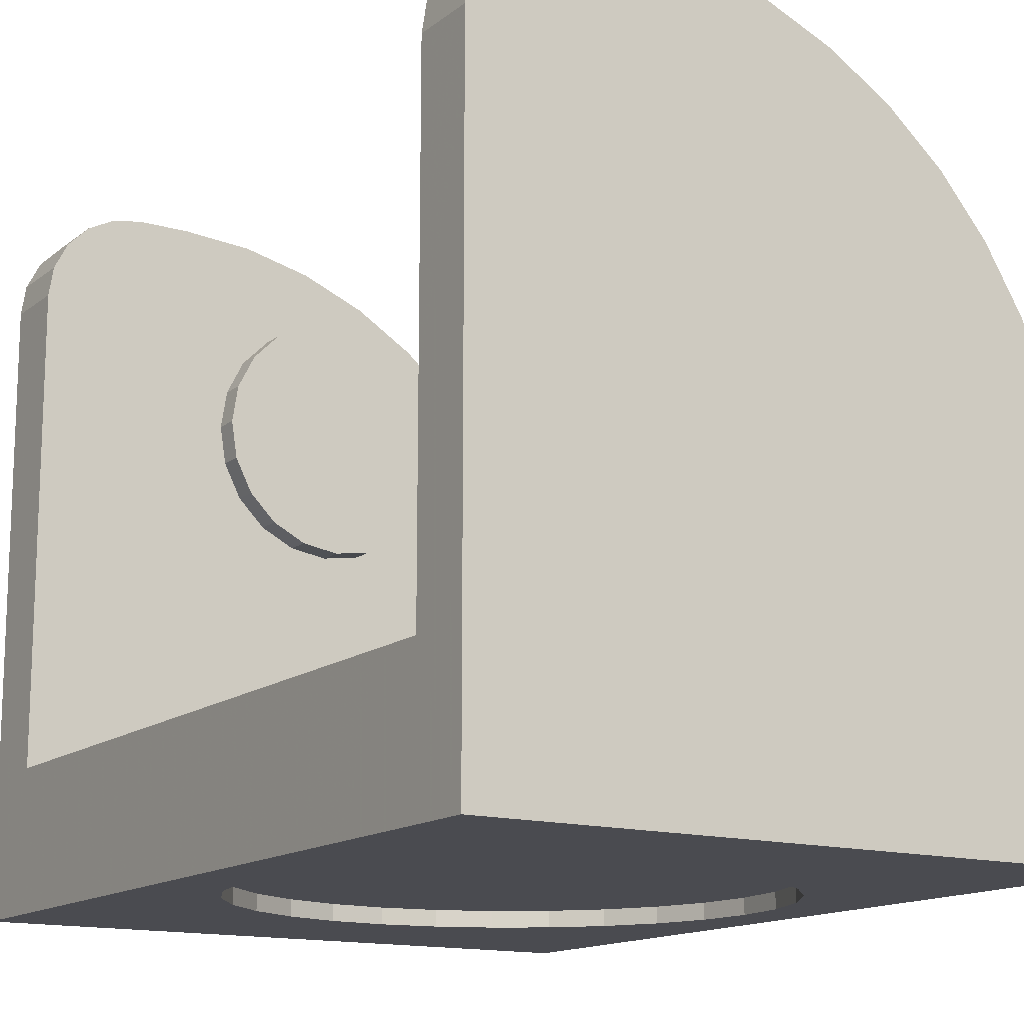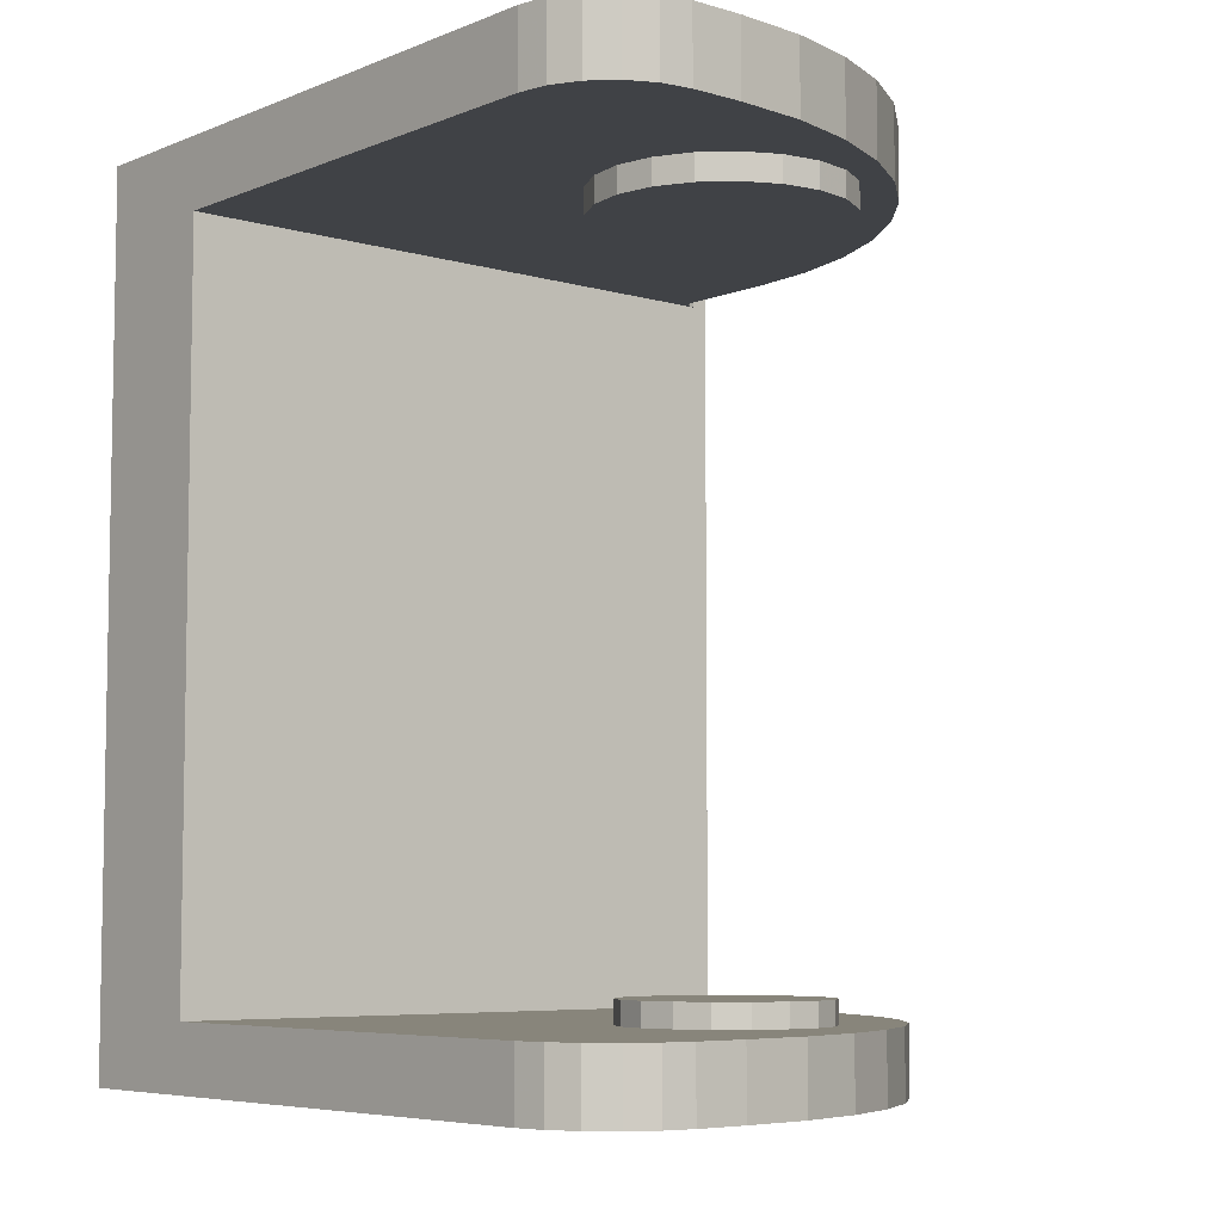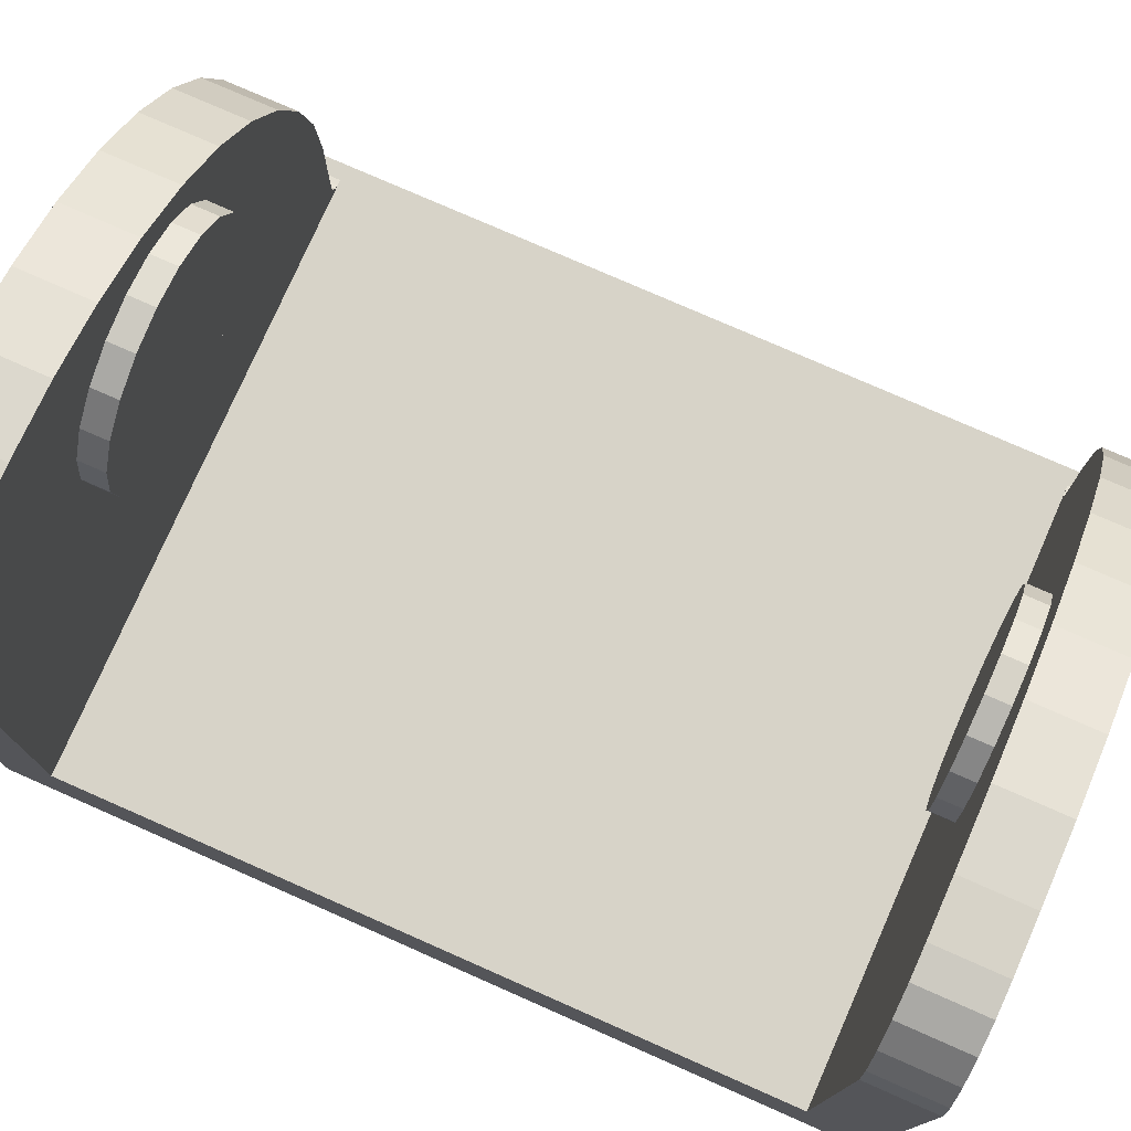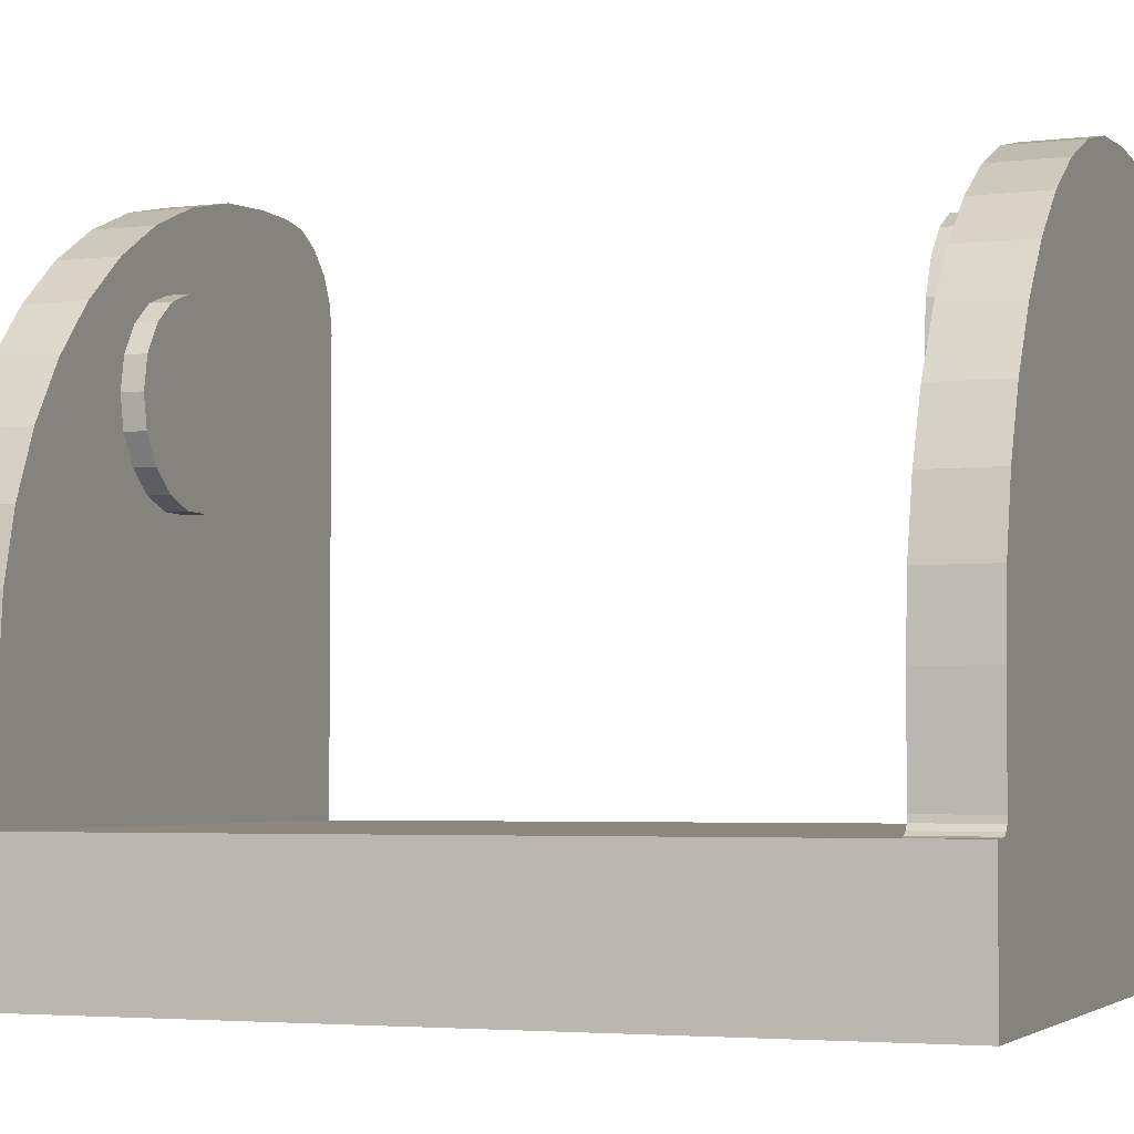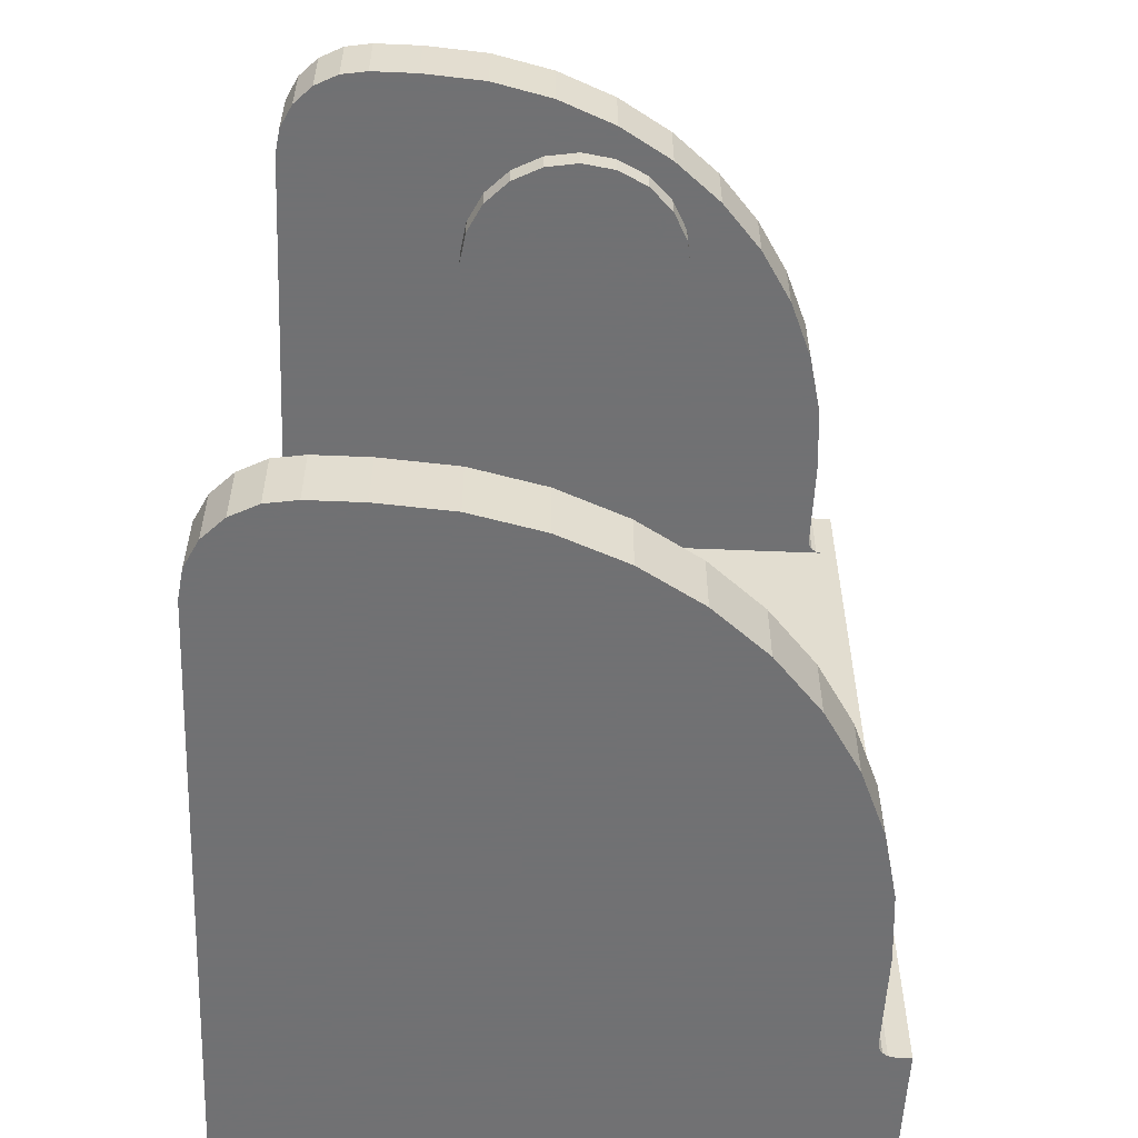
<metadata>
{"format":"obj","ext":"obj","renderer":"f3d","projection":"perspective","resolution":1024,"background":"white","views":[{"elev":-14.4,"azim":-32.3,"up":"+Z"},{"elev":-6.3,"azim":-40.5,"up":"+Y"},{"elev":76.9,"azim":-66.2,"up":"+Z"},{"elev":-4.0,"azim":111.1,"up":"+Z"},{"elev":-55.3,"azim":-2.5,"up":"+Y"}]}
</metadata>
<code>
v 0.007813 -0.00172 0.0006
v 0.008 0 0.0011
v 0.008 0 0.0006
v 0.007813 0.00172 0.0011
v 0.007813 0.00172 0.0006
v 0.007261 0.003359 0.0011
v 0.007261 0.003359 0.0006
v 0.006369 0.004841 0.0011
v 0.006369 0.004841 0.0006
v 0.005179 0.006097 0.0011
v 0.005179 0.006097 0.0006
v 0.003747 0.007068 0.0011
v 0.003747 0.007068 0.0006
v 0.00214 0.007708 0.0011
v 0.00214 0.007708 0.0006
v 0.000433 0.007988 0.0011
v 0.000433 0.007988 0.0006
v -0.001294 0.007895 0.0011
v -0.001294 0.007895 0.0006
v -0.002961 0.007432 0.0011
v -0.002961 0.007432 0.0006
v -0.004489 0.006622 0.0011
v -0.004489 0.006622 0.0006
v -0.005808 0.005502 0.0011
v -0.005808 0.005502 0.0006
v -0.006855 0.004124 0.0011
v -0.006855 0.004124 0.0006
v -0.007581 0.002554 0.0011
v -0.007581 0.002554 0.0006
v -0.007953 0.000865 0.0011
v -0.007953 0.000865 0.0006
v -0.007953 -0.000865 0.0011
v -0.007953 -0.000865 0.0006
v -0.007581 -0.002554 0.0011
v -0.007581 -0.002554 0.0006
v -0.006855 -0.004124 0.0011
v -0.006855 -0.004124 0.0006
v -0.005808 -0.005502 0.0011
v -0.005808 -0.005502 0.0006
v -0.004489 -0.006622 0.0011
v -0.004489 -0.006622 0.0006
v -0.002961 -0.007432 0.0011
v -0.002961 -0.007432 0.0006
v -0.001294 -0.007895 0.0011
v -0.001294 -0.007895 0.0006
v 0.000433 -0.007988 0.0011
v 0.000433 -0.007988 0.0006
v 0.00214 -0.007708 0.0011
v 0.00214 -0.007708 0.0006
v 0.003747 -0.007068 0.0011
v 0.003747 -0.007068 0.0006
v 0.005179 -0.006097 0.0011
v 0.005179 -0.006097 0.0006
v 0.006369 -0.004841 0.0011
v 0.006369 -0.004841 0.0006
v 0.007261 -0.003359 0.0011
v 0.007261 -0.003359 0.0006
v 0.007813 -0.00172 0.0011
v 0.008 0 0.0011
v 0.0093 -0.01145 0.0049
v 0.0093 -0.01345 0.0049
v 0.0098 -0.01345 0.0049
v 0.0098 0.01345 0.0049
v 0.0093 0.01345 0.0049
v 0.0093 0.01125 0.0049
v -0.0098 0.01125 0.0049
v -0.0098 -0.01145 0.0049
v 0.003614 0.01045 0.01747
v 0.003074 0.01045 0.01853
v 0.001174 0.01045 0.01269
v -0.003074 0.01045 0.01407
v -0.002234 0.01045 0.01323
v -0.001174 0.01045 0.01269
v 0 0.01045 0.0125
v 0.002234 0.01045 0.01937
v 0.001174 0.01045 0.01991
v 0 0.01045 0.0201
v -0.003614 0.01045 0.01747
v -0.0038 0.01045 0.0163
v -0.003614 0.01045 0.01513
v 0.002234 0.01045 0.01323
v 0.003074 0.01045 0.01407
v 0.003614 0.01045 0.01513
v 0.0038 0.01045 0.0163
v -0.001174 0.01045 0.01991
v -0.002234 0.01045 0.01937
v -0.003074 0.01045 0.01853
v 0.0098 0.01345 0.0006
v 0.0088 0.01345 0.0086
v 0.0088 0.01345 0.0054
v -0.0098 0.01345 0.0006
v 0.008838 0.01345 0.005209
v 0.008946 0.01345 0.005046
v 0.009109 0.01345 0.004938
v -0.0068 0.01345 0.0226
v -0.0098 0.01345 0.0196
v -0.0052 0.01345 0.0226
v -0.00301 0.01345 0.02243
v -0.000874 0.01345 0.02192
v -0.009653 0.01345 0.02053
v -0.009227 0.01345 0.02136
v -0.007727 0.01345 0.02245
v -0.008563 0.01345 0.02203
v 0.007274 0.01345 0.01496
v 0.006126 0.01345 0.01683
v 0.004699 0.01345 0.0185
v 0.008115 0.01345 0.01293
v 0.008628 0.01345 0.01079
v 0.001156 0.01345 0.02107
v 0.003029 0.01345 0.01993
v 0.009109 0.01125 0.004938
v 0.008946 0.01125 0.005046
v 0.008838 0.01125 0.005209
v 0.0088 0.01125 0.0054
v 0.002234 0.01125 0.01323
v 0.001174 0.01125 0.01269
v 0 0.01125 0.0125
v -0.001174 0.01125 0.01269
v -0.002234 0.01125 0.01323
v -0.003074 0.01125 0.01407
v -0.003614 0.01125 0.01513
v -0.0098 0.01125 0.0196
v -0.007727 0.01125 0.02245
v -0.008563 0.01125 0.02203
v -0.003074 0.01125 0.01853
v 0.003614 0.01125 0.01513
v 0.007274 0.01125 0.01496
v 0.0038 0.01125 0.0163
v 0.006126 0.01125 0.01683
v 0.003614 0.01125 0.01747
v 0.004699 0.01125 0.0185
v 0.003074 0.01125 0.01853
v 0.0088 0.01125 0.0086
v 0.003074 0.01125 0.01407
v 0.008628 0.01125 0.01079
v 0.008115 0.01125 0.01293
v -0.0038 0.01125 0.0163
v -0.003614 0.01125 0.01747
v -0.009653 0.01125 0.02053
v -0.009227 0.01125 0.02136
v 0.002234 0.01125 0.01937
v 0.003029 0.01125 0.01993
v 0.001174 0.01125 0.01991
v 0.001156 0.01125 0.02107
v 0 0.01125 0.0201
v -0.000874 0.01125 0.02192
v -0.001174 0.01125 0.01991
v -0.00301 0.01125 0.02243
v -0.002234 0.01125 0.01937
v -0.0052 0.01125 0.0226
v -0.0068 0.01125 0.0226
v 0 0.01045 0.0201
v 0 0.01125 0.0201
v 0 0.01045 0.0125
v 0 0.01125 0.0125
v 0.000521 -0.01075 0.01335
v -0.0015 -0.01075 0.0189
v 0.0015 -0.01075 0.0137
v -0.000521 -0.01075 0.01925
v 0.000521 -0.01075 0.01925
v 0.0015 -0.01075 0.0189
v 0.002298 -0.01075 0.01823
v 0.002819 -0.01075 0.01733
v 0.003 -0.01075 0.0163
v 0.002819 -0.01075 0.01527
v -0.000521 -0.01075 0.01335
v -0.0015 -0.01075 0.0137
v -0.002298 -0.01075 0.01437
v -0.002819 -0.01075 0.01733
v -0.002298 -0.01075 0.01823
v -0.003 -0.01075 0.0163
v -0.002819 -0.01075 0.01527
v 0.002298 -0.01075 0.01437
v -0.0098 -0.01345 0.0006
v 0.008838 -0.01345 0.005209
v 0.0088 -0.01345 0.0054
v 0.0098 -0.01345 0.0006
v 0.009109 -0.01345 0.004938
v 0.008946 -0.01345 0.005046
v -0.008563 -0.01345 0.02203
v -0.009227 -0.01345 0.02136
v -0.009653 -0.01345 0.02053
v 0.0088 -0.01345 0.0086
v 0.008628 -0.01345 0.01079
v 0.008115 -0.01345 0.01293
v 0.007274 -0.01345 0.01496
v 0.006126 -0.01345 0.01683
v 0.004699 -0.01345 0.0185
v 0.003029 -0.01345 0.01993
v 0.001156 -0.01345 0.02107
v -0.000874 -0.01345 0.02192
v -0.00301 -0.01345 0.02243
v -0.0052 -0.01345 0.0226
v -0.0098 -0.01345 0.0196
v -0.0068 -0.01345 0.0226
v -0.007727 -0.01345 0.02245
v 0.009109 -0.01145 0.004938
v 0.008946 -0.01145 0.005046
v 0.008838 -0.01145 0.005209
v 0.0088 -0.01145 0.0054
v -0.002819 -0.01145 0.01733
v -0.003 -0.01145 0.0163
v -0.0098 -0.01145 0.0196
v -0.002819 -0.01145 0.01527
v -0.002298 -0.01145 0.01437
v -0.002298 -0.01145 0.01823
v -0.009653 -0.01145 0.02053
v -0.009227 -0.01145 0.02136
v 0.003 -0.01145 0.0163
v 0.002819 -0.01145 0.01733
v 0.004699 -0.01145 0.0185
v 0.003029 -0.01145 0.01993
v 0.002298 -0.01145 0.01823
v 0.0015 -0.01145 0.0189
v 0.001156 -0.01145 0.02107
v 0.000521 -0.01145 0.01925
v -0.000874 -0.01145 0.02192
v -0.000521 -0.01145 0.01925
v -0.00301 -0.01145 0.02243
v -0.0015 -0.01145 0.0189
v -0.0052 -0.01145 0.0226
v -0.0068 -0.01145 0.0226
v -0.008563 -0.01145 0.02203
v -0.007727 -0.01145 0.02245
v -0.0015 -0.01145 0.0137
v -0.000521 -0.01145 0.01335
v 0.000521 -0.01145 0.01335
v 0.0015 -0.01145 0.0137
v 0.006126 -0.01145 0.01683
v 0.007274 -0.01145 0.01496
v 0.002819 -0.01145 0.01527
v 0.008115 -0.01145 0.01293
v 0.002298 -0.01145 0.01437
v 0.008628 -0.01145 0.01079
v 0.0088 -0.01145 0.0086
v 0.008 0 0.0006
f 1 2 3
f 3 2 4
f 3 4 5
f 5 4 6
f 5 6 7
f 7 6 8
f 7 8 9
f 9 8 10
f 9 10 11
f 11 10 12
f 11 12 13
f 13 12 14
f 13 14 15
f 15 14 16
f 15 16 17
f 17 16 18
f 17 18 19
f 19 18 20
f 19 20 21
f 21 20 22
f 21 22 23
f 23 22 24
f 23 24 25
f 25 24 26
f 25 26 27
f 27 26 28
f 27 28 29
f 29 28 30
f 29 30 31
f 31 30 32
f 31 32 33
f 33 32 34
f 33 34 35
f 35 34 36
f 35 36 37
f 37 36 38
f 37 38 39
f 39 38 40
f 39 40 41
f 41 40 42
f 41 42 43
f 43 42 44
f 43 44 45
f 45 44 46
f 45 46 47
f 47 46 48
f 47 48 49
f 49 48 50
f 49 50 51
f 51 50 52
f 51 52 53
f 53 52 54
f 53 54 55
f 55 54 56
f 55 56 57
f 57 56 58
f 57 58 1
f 1 58 2
f 56 16 14
f 14 12 56
f 56 12 10
f 56 10 58
f 10 8 6
f 56 54 16
f 16 54 52
f 16 52 50
f 20 46 44
f 26 24 40
f 6 4 10
f 10 4 59
f 10 59 58
f 20 18 46
f 46 18 16
f 46 16 48
f 48 16 50
f 36 34 28
f 28 34 32
f 28 32 30
f 44 42 20
f 20 42 40
f 20 40 22
f 22 40 24
f 26 40 28
f 28 40 38
f 28 38 36
f 60 61 62
f 63 64 65
f 66 67 65
f 65 67 60
f 65 60 63
f 63 60 62
f 68 69 70
f 69 71 72
f 72 73 69
f 69 73 74
f 69 74 70
f 69 75 71
f 71 75 76
f 71 76 77
f 78 79 80
f 70 81 82
f 82 83 70
f 70 83 84
f 70 84 68
f 77 85 71
f 71 85 86
f 71 86 80
f 80 86 87
f 80 87 78
f 64 63 88
f 89 90 91
f 90 92 91
f 91 92 93
f 91 93 88
f 88 93 94
f 88 94 64
f 95 91 96
f 95 97 91
f 91 97 98
f 91 98 99
f 96 100 95
f 95 100 101
f 95 101 102
f 102 101 103
f 104 91 105
f 105 91 106
f 104 107 91
f 91 107 108
f 91 108 89
f 99 109 91
f 91 109 110
f 91 110 106
f 65 64 94
f 65 94 111
f 111 94 93
f 111 93 112
f 112 93 92
f 112 92 113
f 113 92 90
f 113 90 114
f 65 111 66
f 66 111 112
f 66 112 113
f 115 116 113
f 113 116 117
f 113 117 66
f 66 117 118
f 66 118 119
f 119 120 66
f 66 120 121
f 66 121 122
f 123 124 125
f 126 127 128
f 128 127 129
f 128 129 130
f 130 129 131
f 130 131 132
f 113 114 115
f 115 114 133
f 115 133 134
f 134 133 135
f 134 135 126
f 126 135 136
f 126 136 127
f 121 137 122
f 122 137 138
f 122 138 139
f 139 138 125
f 139 125 140
f 140 125 124
f 132 131 141
f 141 131 142
f 141 142 143
f 143 142 144
f 143 144 145
f 145 144 146
f 145 146 147
f 147 146 148
f 147 148 149
f 149 148 150
f 149 150 125
f 125 150 151
f 125 151 123
f 151 95 102
f 151 102 123
f 123 102 103
f 123 103 124
f 124 103 101
f 124 101 140
f 140 101 100
f 140 100 139
f 139 100 96
f 139 96 122
f 89 133 90
f 90 133 114
f 133 89 108
f 133 108 135
f 135 108 107
f 135 107 136
f 136 107 104
f 136 104 127
f 127 104 105
f 127 105 129
f 129 105 106
f 129 106 131
f 131 106 110
f 131 110 142
f 142 110 109
f 142 109 144
f 144 109 99
f 144 99 146
f 146 99 98
f 146 98 148
f 148 98 97
f 148 97 150
f 95 151 97
f 97 151 150
f 121 79 137
f 137 79 78
f 137 78 138
f 138 78 87
f 138 87 125
f 125 87 86
f 125 86 149
f 149 86 85
f 149 85 147
f 147 85 152
f 147 152 153
f 153 152 76
f 153 76 143
f 143 76 75
f 143 75 141
f 141 75 69
f 141 69 132
f 132 69 68
f 132 68 130
f 130 68 84
f 130 84 128
f 128 84 83
f 128 83 126
f 126 83 82
f 126 82 134
f 134 82 81
f 134 81 115
f 115 81 70
f 115 70 116
f 116 70 154
f 116 154 155
f 155 154 73
f 155 73 118
f 118 73 72
f 118 72 119
f 119 72 71
f 119 71 120
f 120 71 80
f 120 80 121
f 121 80 79
f 156 157 158
f 158 157 159
f 158 159 160
f 161 162 163
f 163 164 165
f 156 166 157
f 157 166 167
f 157 167 168
f 169 170 171
f 171 170 157
f 171 157 172
f 172 157 168
f 160 161 158
f 158 161 163
f 158 163 173
f 173 163 165
f 174 175 176
f 62 61 177
f 177 61 178
f 177 178 174
f 174 178 179
f 174 179 175
f 180 181 182
f 176 183 174
f 174 183 184
f 174 184 185
f 185 186 174
f 174 186 187
f 174 187 188
f 188 189 174
f 174 189 190
f 174 190 191
f 191 192 174
f 174 192 193
f 174 193 194
f 194 193 195
f 194 195 182
f 182 195 196
f 182 196 180
f 61 60 197
f 61 197 178
f 178 197 198
f 178 198 179
f 179 198 199
f 179 199 175
f 175 199 200
f 175 200 176
f 201 202 203
f 199 198 67
f 67 198 197
f 67 197 60
f 203 202 67
f 67 202 204
f 67 204 205
f 201 203 206
f 206 203 207
f 206 207 208
f 209 210 211
f 211 210 212
f 210 213 212
f 212 213 214
f 212 214 215
f 215 214 216
f 215 216 217
f 217 216 218
f 217 218 219
f 219 218 220
f 219 220 221
f 221 220 206
f 221 206 222
f 208 223 206
f 206 223 224
f 206 224 222
f 205 225 67
f 67 225 226
f 67 226 199
f 199 226 227
f 199 227 228
f 211 229 209
f 209 229 230
f 209 230 231
f 231 230 232
f 231 232 233
f 232 234 233
f 233 234 235
f 233 235 228
f 228 235 200
f 228 200 199
f 183 235 234
f 183 234 184
f 184 234 232
f 184 232 185
f 185 232 230
f 185 230 186
f 186 230 229
f 186 229 187
f 187 229 211
f 187 211 188
f 188 211 212
f 188 212 189
f 189 212 215
f 189 215 190
f 190 215 217
f 190 217 191
f 191 217 219
f 191 219 192
f 192 219 221
f 192 221 193
f 235 183 200
f 200 183 176
f 195 222 224
f 195 224 196
f 196 224 223
f 196 223 180
f 180 223 208
f 180 208 181
f 181 208 207
f 181 207 182
f 182 207 203
f 182 203 194
f 193 221 195
f 195 221 222
f 231 164 209
f 209 164 163
f 209 163 210
f 210 163 162
f 210 162 213
f 213 162 161
f 213 161 214
f 214 161 160
f 214 160 216
f 216 160 159
f 216 159 218
f 218 159 157
f 218 157 220
f 220 157 170
f 220 170 206
f 206 170 169
f 206 169 201
f 201 169 171
f 201 171 202
f 202 171 172
f 202 172 204
f 204 172 168
f 204 168 205
f 205 168 167
f 205 167 225
f 225 167 166
f 225 166 226
f 226 166 156
f 226 156 227
f 227 156 158
f 227 158 228
f 228 158 173
f 228 173 233
f 233 173 165
f 233 165 231
f 231 165 164
f 23 91 21
f 21 91 19
f 23 25 91
f 91 25 27
f 91 27 29
f 29 31 91
f 91 31 33
f 91 33 174
f 174 45 177
f 177 45 47
f 177 47 49
f 33 35 174
f 174 35 37
f 174 37 39
f 88 177 236
f 236 5 88
f 88 5 7
f 88 7 9
f 19 91 17
f 17 91 88
f 17 88 15
f 49 51 177
f 177 51 53
f 177 53 55
f 9 11 88
f 88 11 13
f 88 13 15
f 39 41 174
f 174 41 43
f 174 43 45
f 55 57 177
f 177 57 1
f 177 1 236
f 177 88 62
f 62 88 63
f 122 96 66
f 66 96 91
f 66 91 67
f 67 91 174
f 67 174 203
f 203 174 194

</code>
